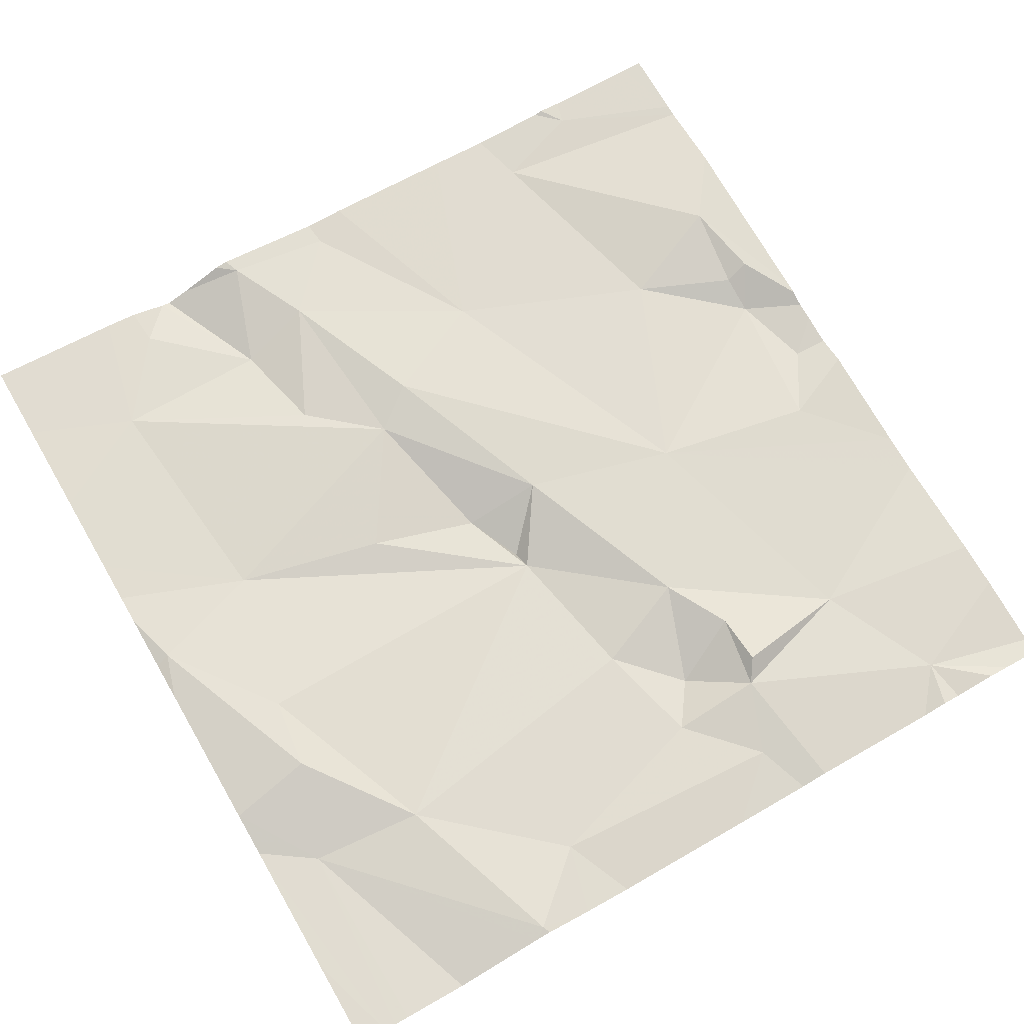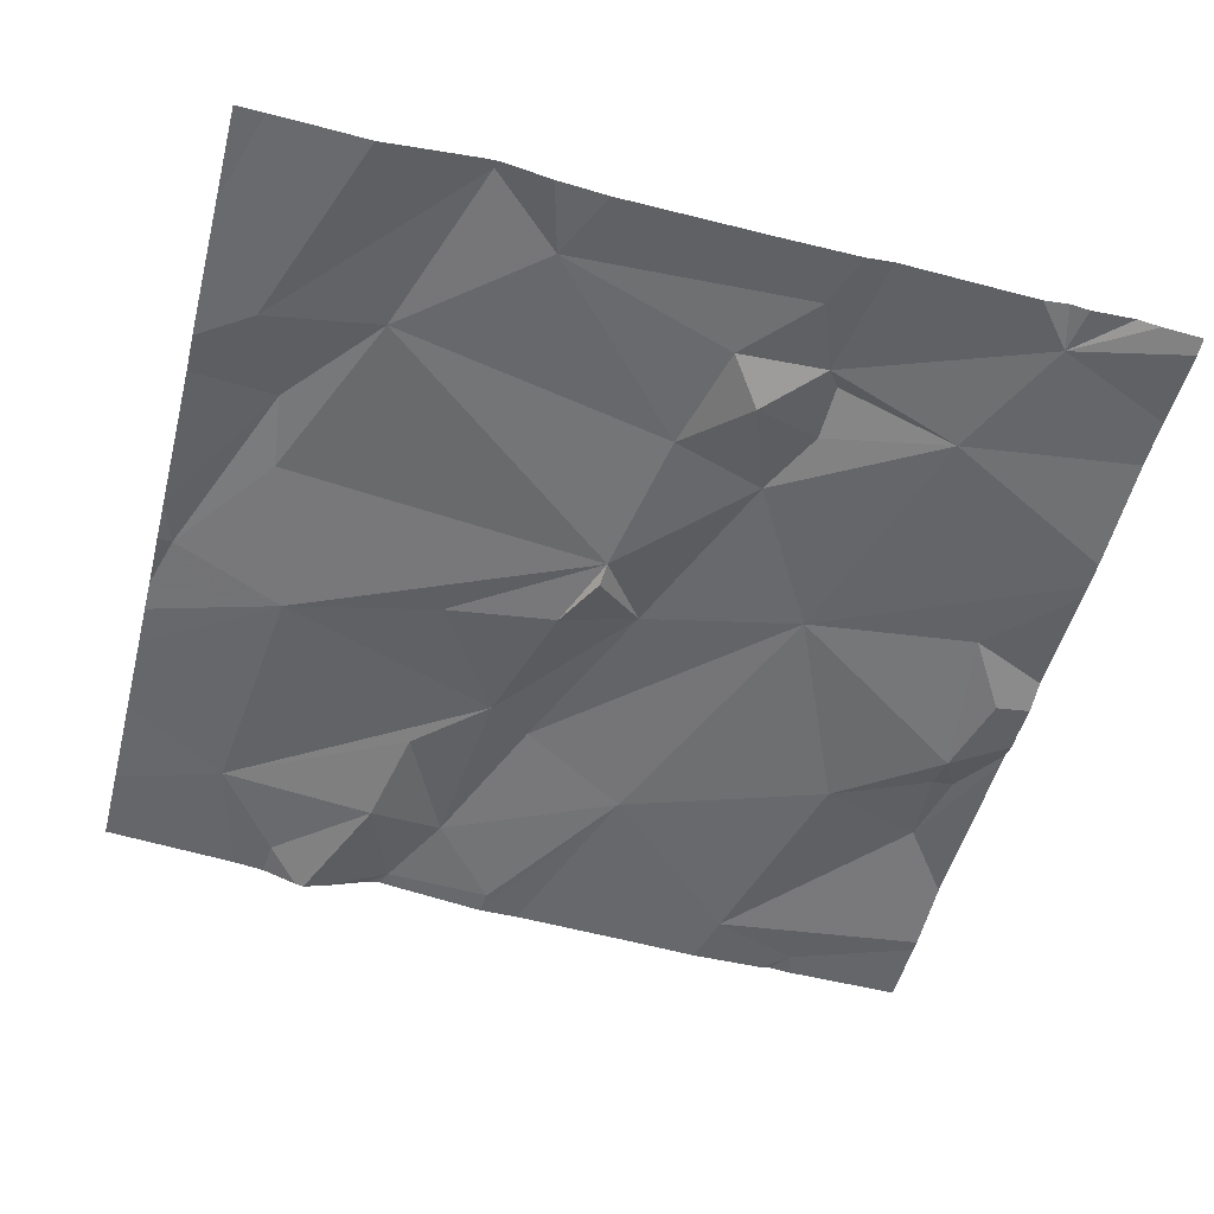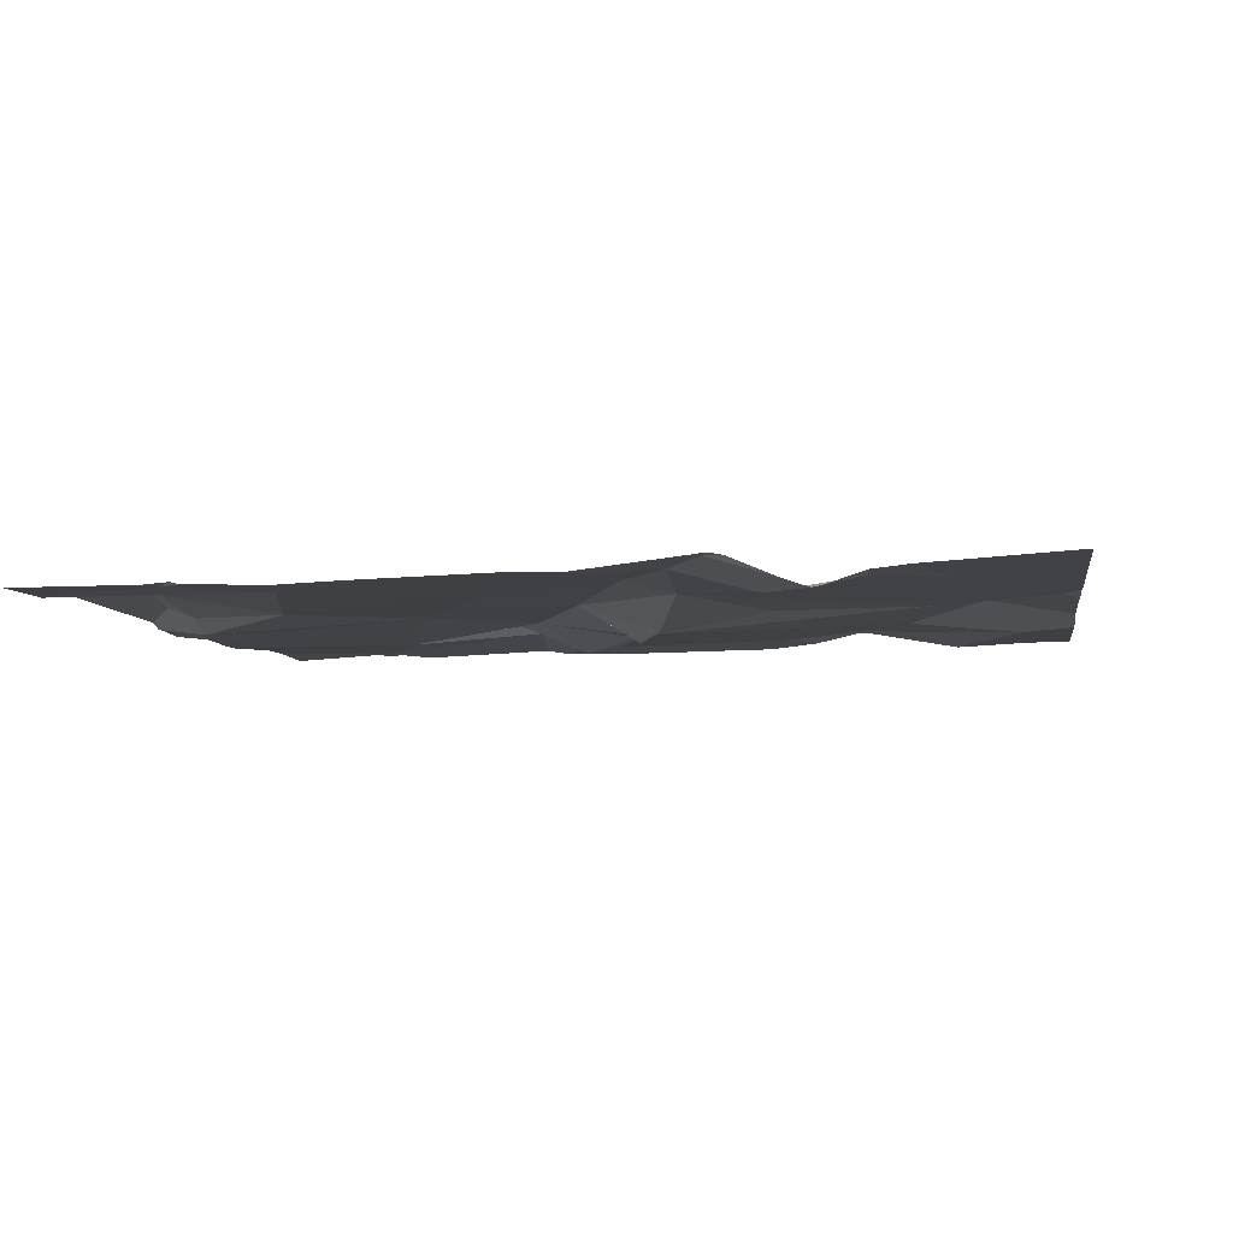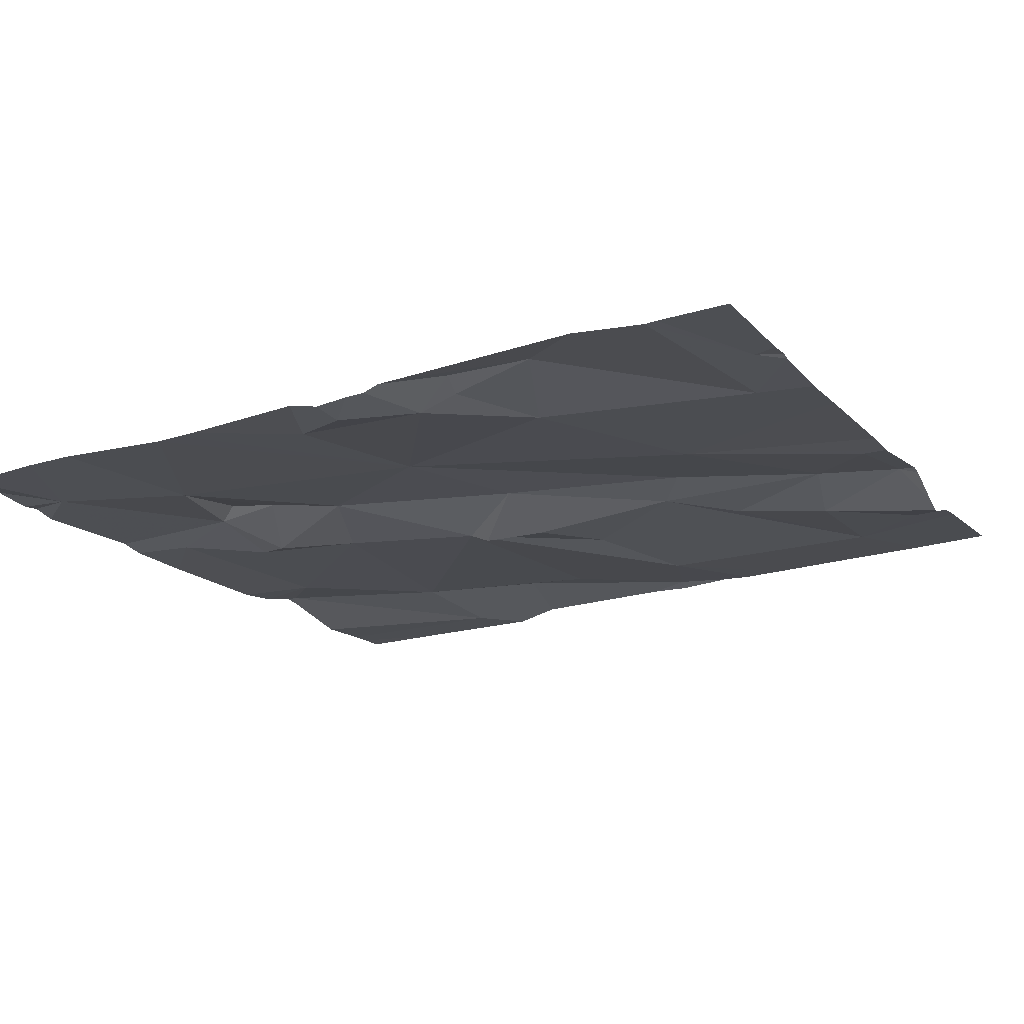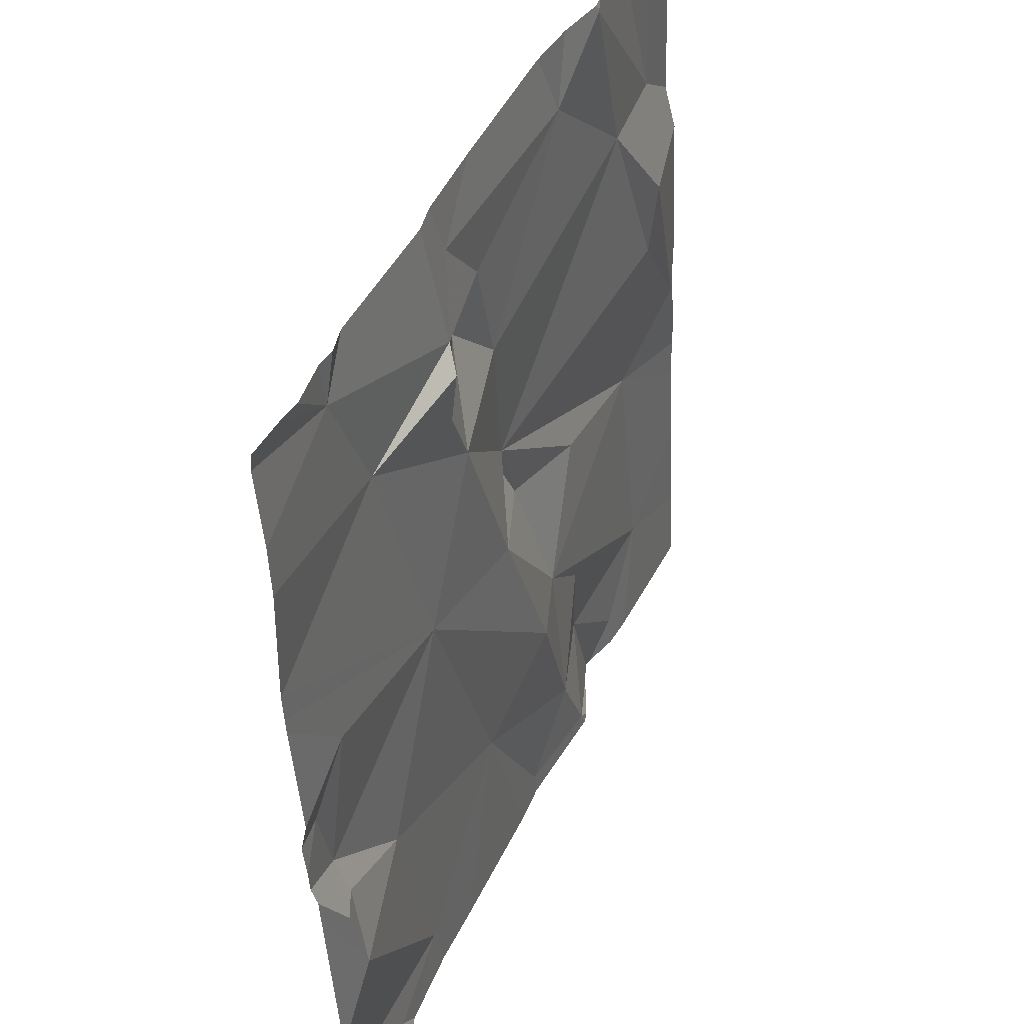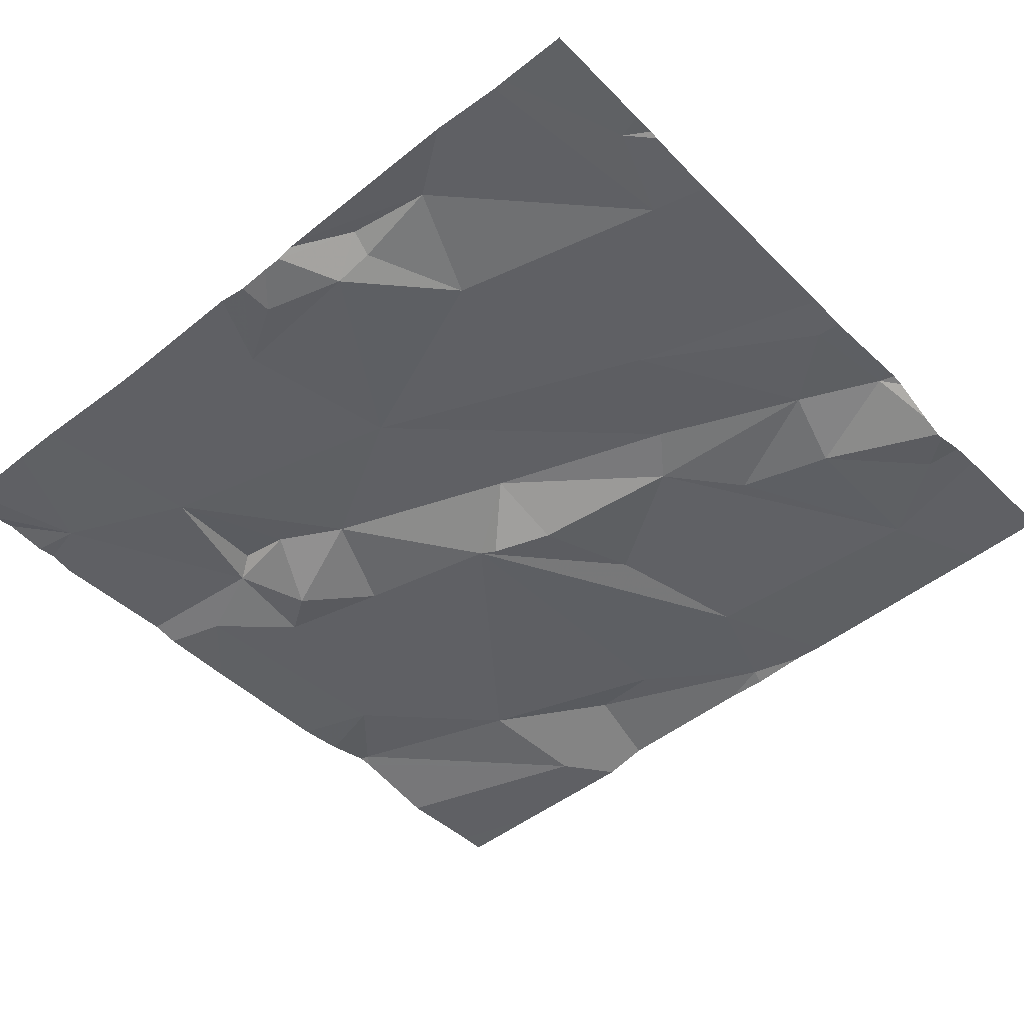
<metadata>
{"format":"obj","ext":"obj","renderer":"f3d","projection":"perspective","resolution":1024,"background":"white","views":[{"elev":69.6,"azim":149.9,"up":"+Z"},{"elev":-54.1,"azim":165.7,"up":"+Z"},{"elev":-2.5,"azim":9.1,"up":"+Z"},{"elev":-17.6,"azim":-63.2,"up":"+Z"},{"elev":43.8,"azim":-68.5,"up":"+Y"},{"elev":-46.5,"azim":-49.2,"up":"+Z"}]}
</metadata>
<code>
v -139.7 280.6 500.6
v -139.7 280.5 500.6
v -140.3 281.2 500.6
v -139.7 280.4 500.7
v -139.7 280.6 500.6
v -139.7 280.8 500.6
v -139.7 280.7 500.6
v -140.3 280.9 500.6
v -140.2 280.7 500.6
v -140.4 280.8 500.6
v -140.5 281.1 500.6
v -140.5 281.2 500.6
v -140.3 281.1 500.6
v -140 281.2 500.6
v -140.1 281.2 500.6
v -140.6 280.7 500.6
v -140.6 280.7 500.6
v -140 280.3 500.7
v -140.6 280.6 500.6
v -140.6 280.6 500.6
v -140.6 280.5 500.6
v -140.3 281.1 500.6
v -140.3 281 500.6
v -139.9 280.3 500.6
v -140.5 281.2 500.6
v -140 281.2 500.6
v -139.9 281 500.6
v -140.2 281 500.6
v -140.2 281.1 500.6
v -139.8 280.9 500.6
v -139.8 280.8 500.6
v -140.5 280.3 500.6
v -140.4 280.3 500.6
v -140.6 280.8 500.6
v -139.8 280.4 500.6
v -140 280.4 500.6
v -140 280.5 500.6
v -140.2 280.8 500.6
v -140.2 280.8 500.6
v -140.1 280.7 500.6
v -140.2 280.3 500.6
v -140 281.2 500.6
v -140.1 280.6 500.6
v -140.3 281 500.6
v -139.8 280.7 500.6
v -140 280.7 500.6
v -140.1 280.4 500.6
v -140.5 280.6 500.6
v -140.2 281.2 500.6
v -139.9 281.2 500.6
v -140.5 281.2 500.6
v -140.1 280.5 500.6
v -140.3 280.5 500.6
v -140.3 281.2 500.6
v -139.7 280.7 500.6
v -140 281.2 500.6
v -139.8 281 500.6
v -139.9 280.3 500.6
v -139.7 280.7 500.6
v -140 280.3 500.7
v -139.7 280.3 500.7
v -139.9 280.3 500.6
v -140 280.3 500.7
v -140 280.3 500.7
v -140.7 280.7 500.6
v -140.7 280.7 500.6
v -140.7 281.1 500.6
v -140.7 281.1 500.6
v -140.7 280.7 500.6
v -140.7 280.4 500.6
v -140.7 280.4 500.6
v -140.7 280.8 500.6
v -140.7 280.5 500.6
v -140.7 280.7 500.6
v -140.7 280.9 500.6
v -140.7 280.7 500.6
v -140.3 281.2 500.6
v -140.7 281 500.6
v -140.7 280.9 500.6
v -140.7 281.2 500.6
v -139.7 280.9 500.6
v -139.7 281 500.6
v -139.7 281.1 500.6
v -140.1 280.3 500.6
v -140.5 280.3 500.6
v -140.5 280.3 500.6
v -140 280.3 500.6
v -139.9 280.3 500.6
v -140.5 280.3 500.6
v -140.3 280.3 500.6
v -140.4 280.3 500.6
v -140.2 280.3 500.6
v -139.9 280.3 500.6
v -140.6 280.3 500.6
v -139.7 280.3 500.7
v -140.7 280.3 500.6
v -139.7 281.2 500.6
v -140.6 281.2 500.6
v -140.5 281.2 500.6
v -139.7 281.2 500.6
v -139.8 281.2 500.6
v -139.8 281.2 500.6
v -140.6 281.2 500.6
v -140.7 281.2 500.6
v -139.7 281.2 500.6
f 9 8 10
f 12 11 13
f 17 16 65
f 11 12 67
f 20 19 21
f 13 22 23
f 100 82 97
f 87 18 60
f 27 26 28
f 26 29 28
f 31 30 27
f 32 33 70
f 69 34 72
f 36 35 37
f 39 38 40
f 63 41 84
f 43 40 9
f 8 28 44
f 46 45 39
f 36 47 18
f 36 24 35
f 47 36 37
f 39 28 8
f 45 31 39
f 39 27 28
f 43 37 35
f 35 45 43
f 21 48 20
f 36 18 87
f 45 46 43
f 99 12 25
f 9 52 43
f 70 21 73
f 38 39 9
f 8 9 39
f 46 39 40
f 74 19 76
f 19 17 66
f 85 71 94
f 33 48 21
f 52 53 47
f 98 12 103
f 97 83 105
f 9 40 38
f 47 37 43
f 53 41 47
f 47 41 18
f 62 36 88
f 53 52 10
f 27 39 31
f 9 10 52
f 48 33 53
f 17 20 48
f 17 48 10
f 10 34 17
f 8 23 11
f 11 10 8
f 34 16 17
f 75 10 79
f 10 11 78
f 19 20 17
f 46 40 43
f 29 44 28
f 13 54 77
f 44 29 13
f 12 13 3
f 54 13 29
f 56 27 57
f 56 26 27
f 42 56 14
f 44 13 23
f 82 83 97
f 23 8 44
f 11 23 22
f 86 32 85
f 49 26 15
f 90 33 91
f 54 29 26
f 84 53 92
f 43 52 47
f 33 32 89
f 53 10 48
f 85 32 71
f 11 22 13
f 27 30 57
f 50 56 57
f 84 41 53
f 7 45 5
f 35 24 58
f 14 56 50
f 1 35 2
f 30 31 59
f 30 59 6
f 57 30 81
f 50 57 102
f 63 18 41
f 57 82 100
f 45 59 31
f 82 57 81
f 65 16 69
f 66 17 65
f 61 4 35
f 81 30 6
f 67 12 80
f 68 11 67
f 62 24 36
f 6 59 55
f 69 16 34
f 70 33 21
f 71 32 70
f 2 35 4
f 25 12 51
f 72 34 75
f 61 35 95
f 73 21 74
f 58 24 62
f 74 21 19
f 1 45 35
f 75 34 10
f 76 19 66
f 51 12 3
f 78 11 68
f 60 18 64
f 5 45 1
f 79 10 78
f 7 59 45
f 80 12 98
f 64 18 63
f 42 26 56
f 55 59 7
f 88 36 87
f 89 32 86
f 90 53 33
f 15 26 42
f 49 54 26
f 91 33 89
f 92 53 90
f 93 35 58
f 3 13 77
f 94 71 96
f 95 35 93
f 77 54 49
f 101 57 100
f 102 57 101
f 103 12 99
f 104 80 98

</code>
